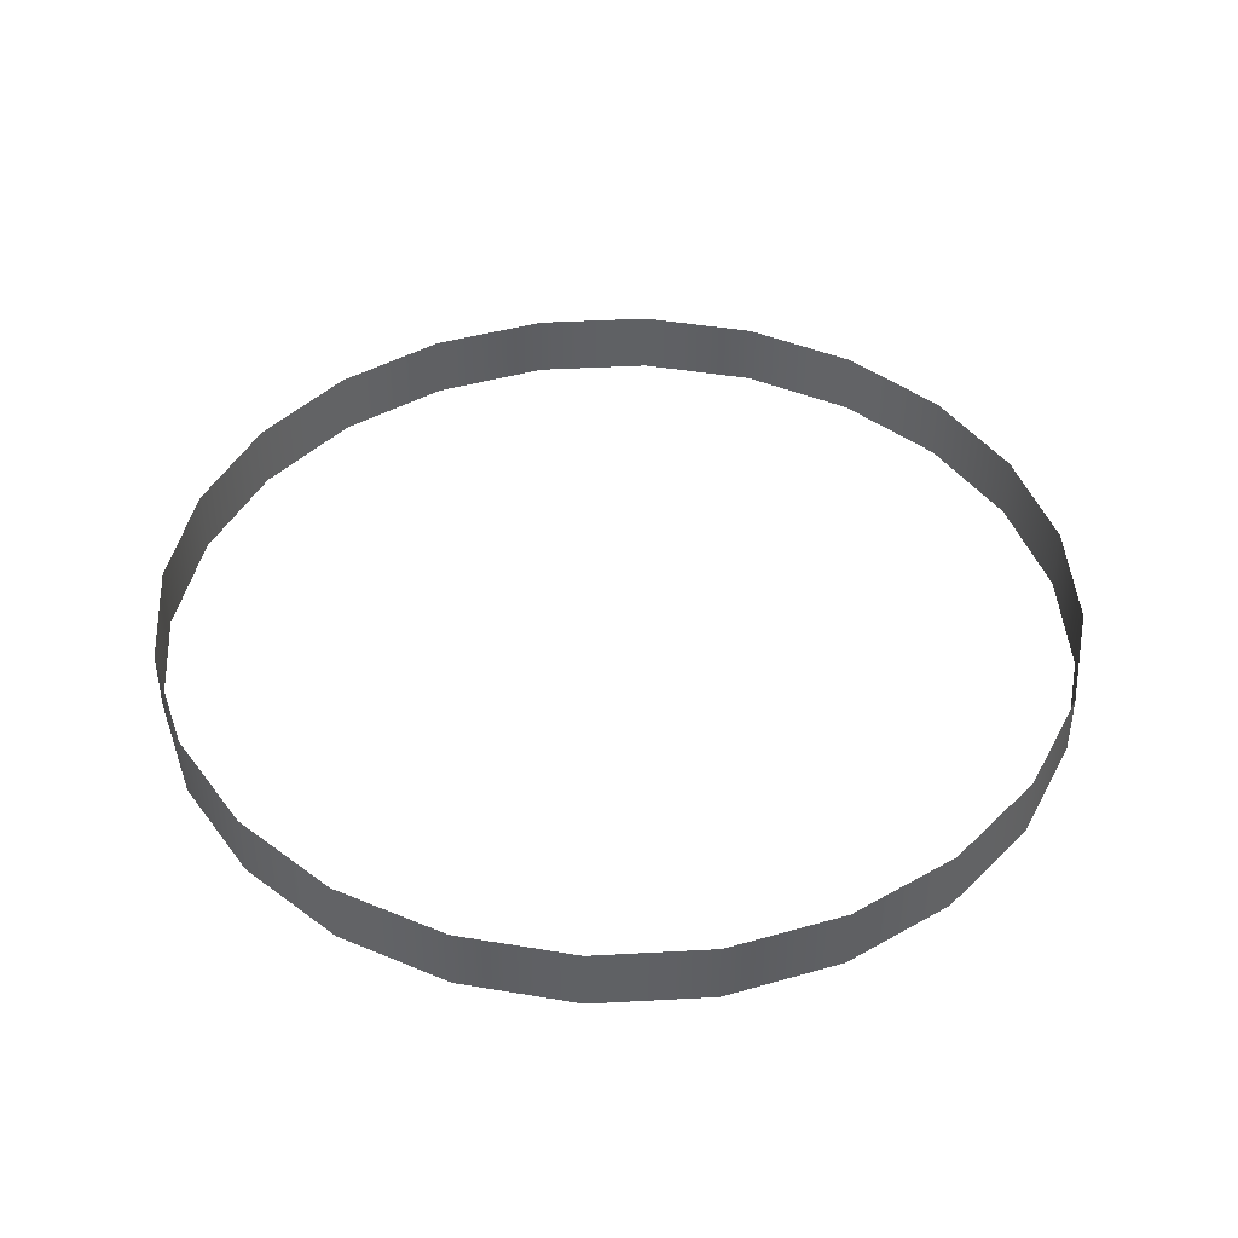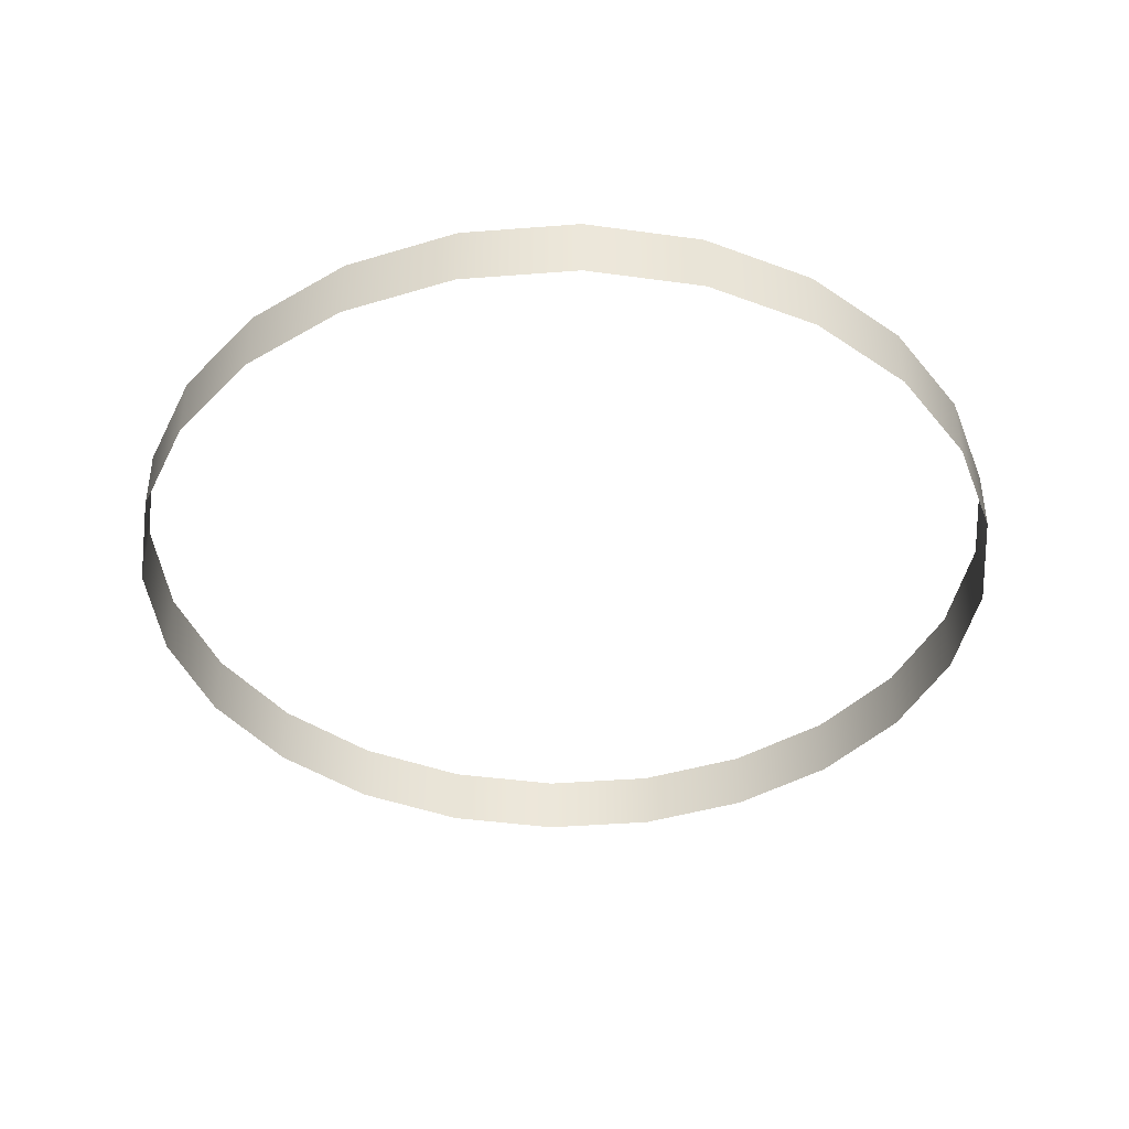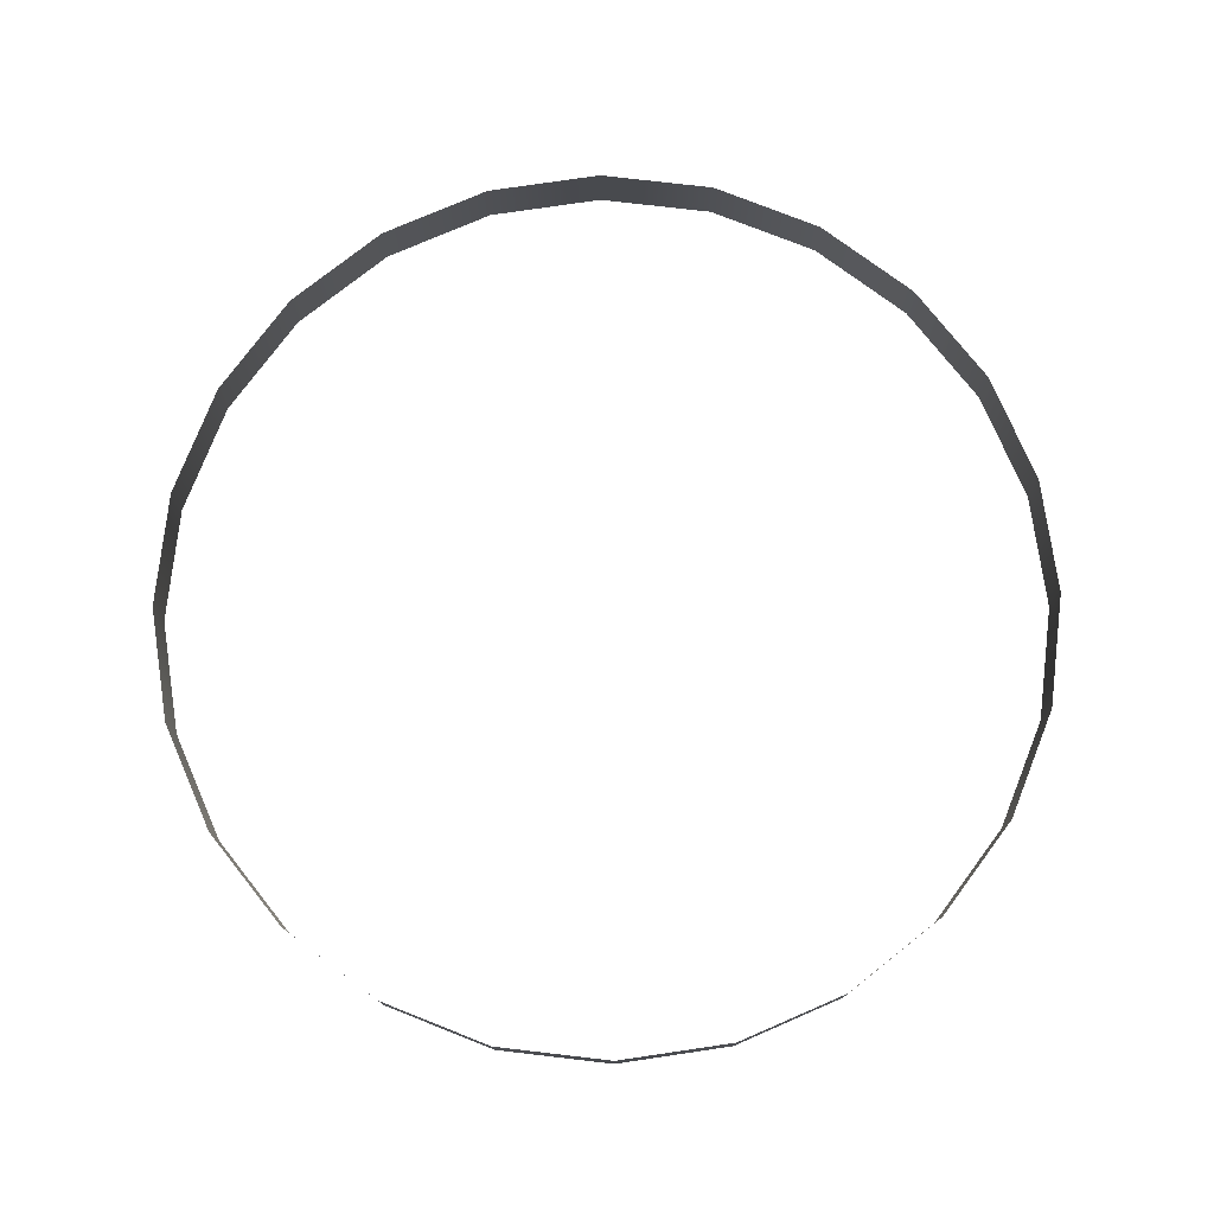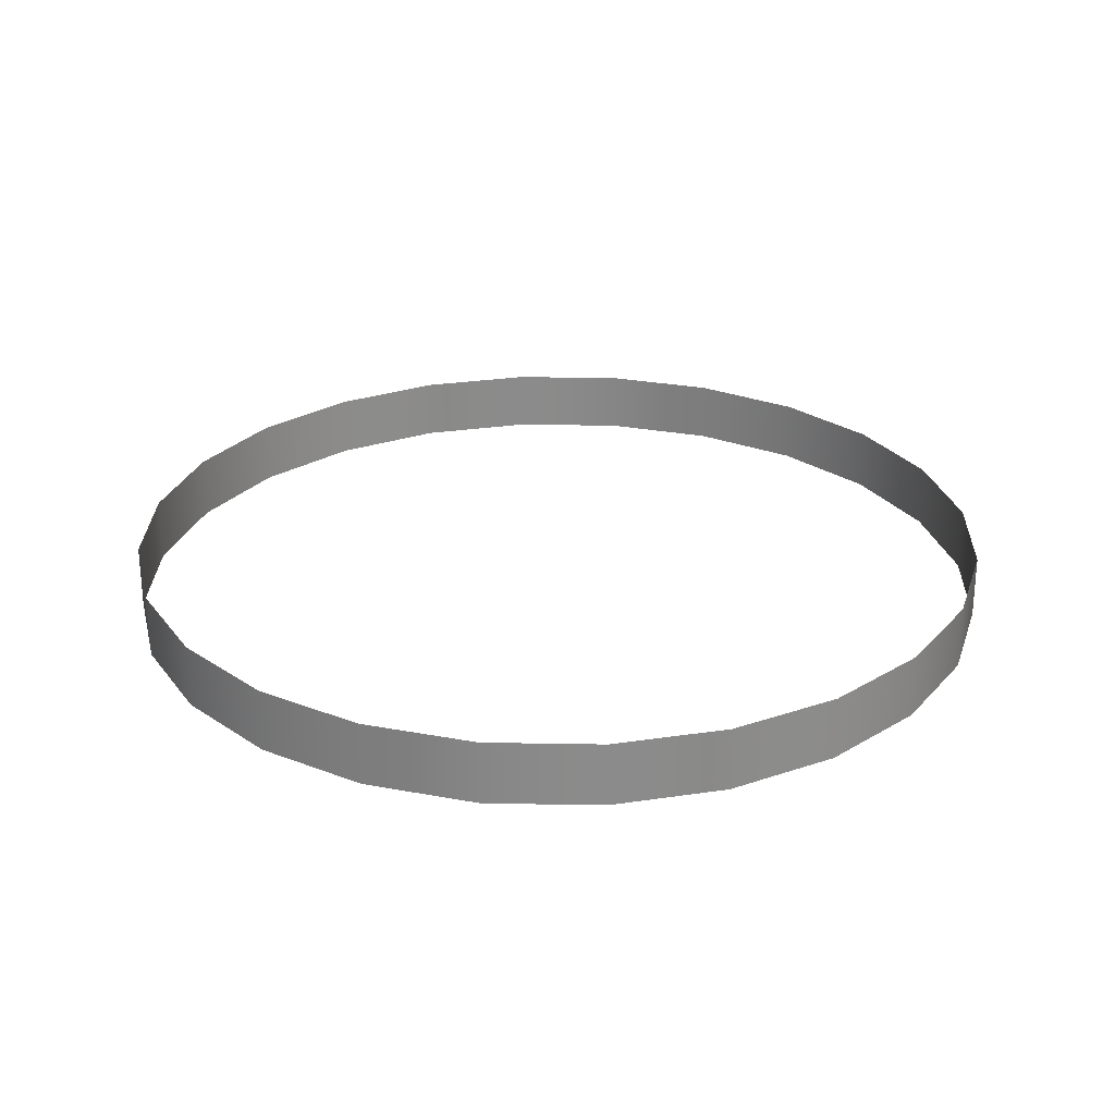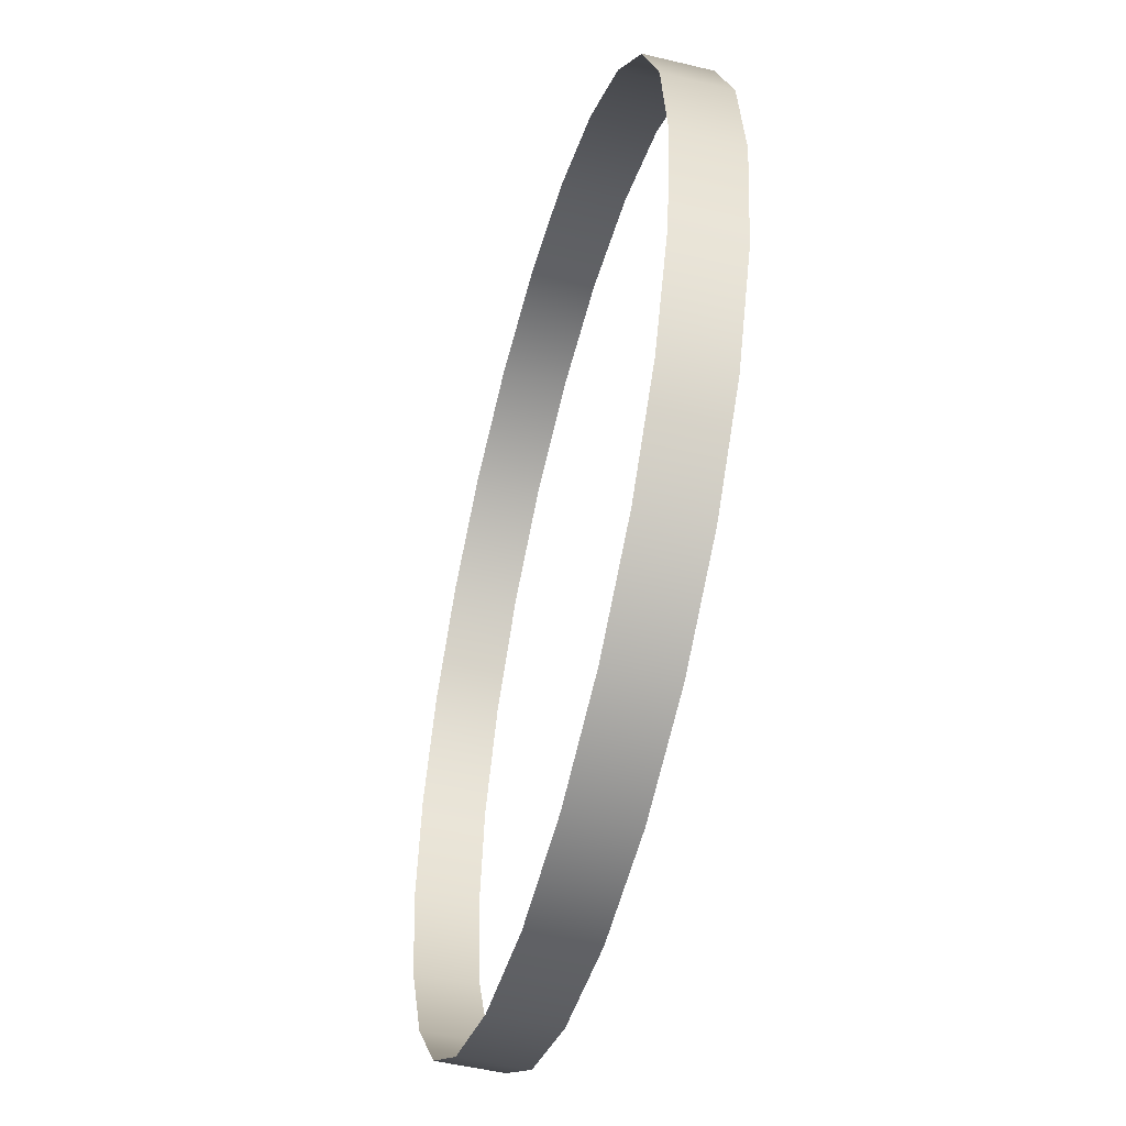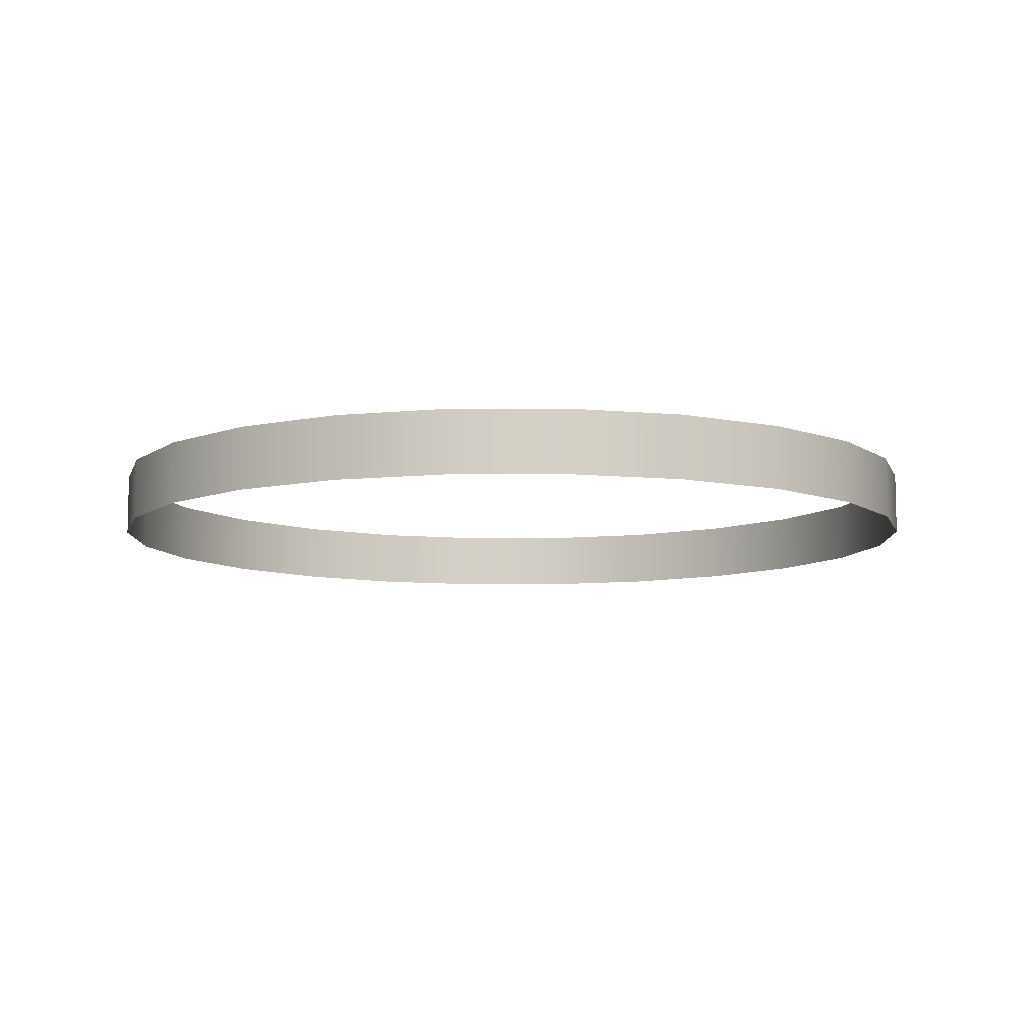
<metadata>
{"format":"obj","ext":"obj","renderer":"f3d","projection":"perspective","resolution":1024,"background":"white","views":[{"elev":43.4,"azim":168.8,"up":"+Z"},{"elev":-41.1,"azim":-47.1,"up":"+Z"},{"elev":76.9,"azim":179.1,"up":"+Z"},{"elev":26.4,"azim":-155.9,"up":"+Z"},{"elev":-50.3,"azim":-104.8,"up":"+Y"},{"elev":-8.9,"azim":-112.0,"up":"+Z"}]}
</metadata>
<code>
o #ID4534
v 0.2669 0.1399 0.5833
v 0.2228 0.1738 0.5524
v 0.2669 0.1399 0.5524
v 0.2228 0.1738 0.5833
v 0.2228 0.1738 0.5833
v 0.2669 0.1399 0.5833
v 0.2228 0.1738 0.5524
v 0.2669 0.1399 0.5524
v 0.1713 0.1951 0.5833
v 0.1713 0.1951 0.5524
v 0.1713 0.1951 0.5524
v 0.1713 0.1951 0.5833
v 0.3008 0.09571 0.5833
v 0.3008 0.09571 0.5524
v 0.3008 0.09571 0.5833
v 0.3008 0.09571 0.5524
v 0.1161 0.2024 0.5524
v 0.1161 0.2024 0.5833
v 0.1161 0.2024 0.5833
v 0.1161 0.2024 0.5524
v 0.3222 0.04427 0.5833
v 0.3222 0.04427 0.5524
v 0.3222 0.04427 0.5833
v 0.3222 0.04427 0.5524
v 0.06092 0.1951 0.5833
v 0.06092 0.1951 0.5524
v 0.06092 0.1951 0.5524
v 0.06092 0.1951 0.5833
v 0.3294 -0.01094 0.5833
v 0.3294 -0.01094 0.5524
v 0.3294 -0.01094 0.5833
v 0.3294 -0.01094 0.5524
v 0.009473 0.1738 0.5833
v 0.009473 0.1738 0.5524
v 0.009473 0.1738 0.5524
v 0.009473 0.1738 0.5833
v 0.3222 -0.06614 0.5833
v 0.3222 -0.06614 0.5524
v 0.3222 -0.06614 0.5833
v 0.3222 -0.06614 0.5524
v -0.0347 0.1399 0.5833
v -0.0347 0.1399 0.5524
v -0.0347 0.1399 0.5524
v -0.0347 0.1399 0.5833
v 0.3008 -0.1176 0.5833
v 0.3008 -0.1176 0.5524
v 0.3008 -0.1176 0.5833
v 0.3008 -0.1176 0.5524
v -0.0686 0.09571 0.5833
v -0.0686 0.09571 0.5524
v -0.0686 0.09571 0.5833
v -0.0686 0.09571 0.5524
v 0.2669 -0.1618 0.5833
v 0.2669 -0.1618 0.5524
v 0.2669 -0.1618 0.5833
v 0.2669 -0.1618 0.5524
v -0.08991 0.04427 0.5833
v -0.08991 0.04427 0.5524
v -0.08991 0.04427 0.5833
v -0.08991 0.04427 0.5524
v 0.2228 -0.1957 0.5524
v 0.2228 -0.1957 0.5833
v 0.2228 -0.1957 0.5833
v 0.2228 -0.1957 0.5524
v -0.09718 -0.01094 0.5833
v -0.09718 -0.01094 0.5524
v -0.09718 -0.01094 0.5833
v -0.09718 -0.01094 0.5524
v 0.1713 -0.217 0.5833
v 0.1713 -0.217 0.5524
v 0.1713 -0.217 0.5524
v 0.1713 -0.217 0.5833
v -0.08991 -0.06614 0.5833
v -0.08991 -0.06614 0.5524
v -0.08991 -0.06614 0.5833
v -0.08991 -0.06614 0.5524
v 0.1161 -0.2242 0.5524
v 0.1161 -0.2242 0.5833
v 0.1161 -0.2242 0.5833
v 0.1161 -0.2242 0.5524
v -0.0686 -0.1176 0.5833
v -0.0686 -0.1176 0.5524
v -0.0686 -0.1176 0.5833
v -0.0686 -0.1176 0.5524
v 0.06092 -0.217 0.5833
v 0.06092 -0.217 0.5524
v 0.06092 -0.217 0.5524
v 0.06092 -0.217 0.5833
v -0.0347 -0.1618 0.5833
v -0.0347 -0.1618 0.5524
v -0.0347 -0.1618 0.5833
v -0.0347 -0.1618 0.5524
v 0.009473 -0.1957 0.5524
v 0.009473 -0.1957 0.5833
v 0.009473 -0.1957 0.5833
v 0.009473 -0.1957 0.5524
f 1 2 3
f 2 1 4
f 5 6 7
f 8 7 6
f 9 2 4
f 2 9 10
f 11 12 7
f 5 7 12
f 13 3 14
f 3 13 1
f 6 15 8
f 16 8 15
f 9 17 10
f 17 9 18
f 19 12 20
f 11 20 12
f 21 14 22
f 14 21 13
f 15 23 16
f 24 16 23
f 25 17 18
f 17 25 26
f 27 28 20
f 19 20 28
f 29 22 30
f 22 29 21
f 23 31 24
f 32 24 31
f 33 26 25
f 26 33 34
f 35 36 27
f 28 27 36
f 37 30 38
f 30 37 29
f 31 39 32
f 40 32 39
f 41 34 33
f 34 41 42
f 43 44 35
f 36 35 44
f 45 38 46
f 38 45 37
f 39 47 40
f 48 40 47
f 42 49 50
f 49 42 41
f 44 43 51
f 52 51 43
f 53 46 54
f 46 53 45
f 47 55 48
f 56 48 55
f 50 57 58
f 57 50 49
f 51 52 59
f 60 59 52
f 61 53 54
f 53 61 62
f 63 64 55
f 56 55 64
f 58 65 66
f 65 58 57
f 59 60 67
f 68 67 60
f 61 69 62
f 69 61 70
f 71 64 72
f 63 72 64
f 66 73 74
f 73 66 65
f 67 68 75
f 76 75 68
f 77 69 70
f 69 77 78
f 79 80 72
f 71 72 80
f 74 81 82
f 81 74 73
f 75 76 83
f 84 83 76
f 77 85 78
f 85 77 86
f 87 80 88
f 79 88 80
f 82 89 90
f 89 82 81
f 83 84 91
f 92 91 84
f 93 85 86
f 85 93 94
f 95 96 88
f 87 88 96
f 93 89 94
f 89 93 90
f 92 96 91
f 95 91 96

</code>
